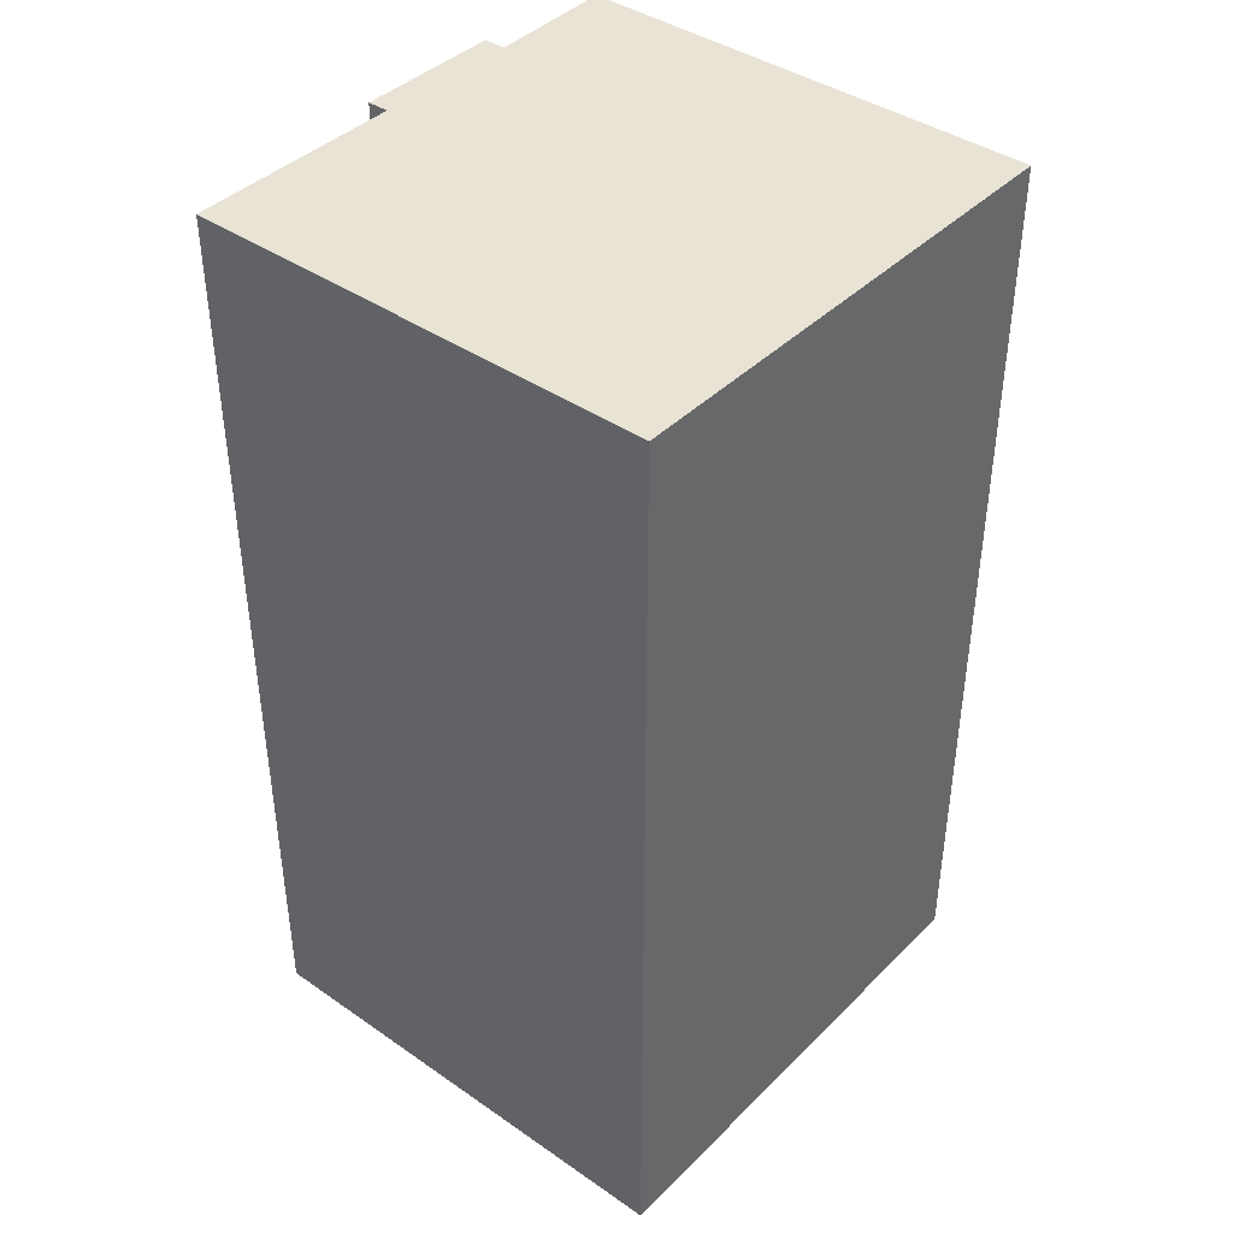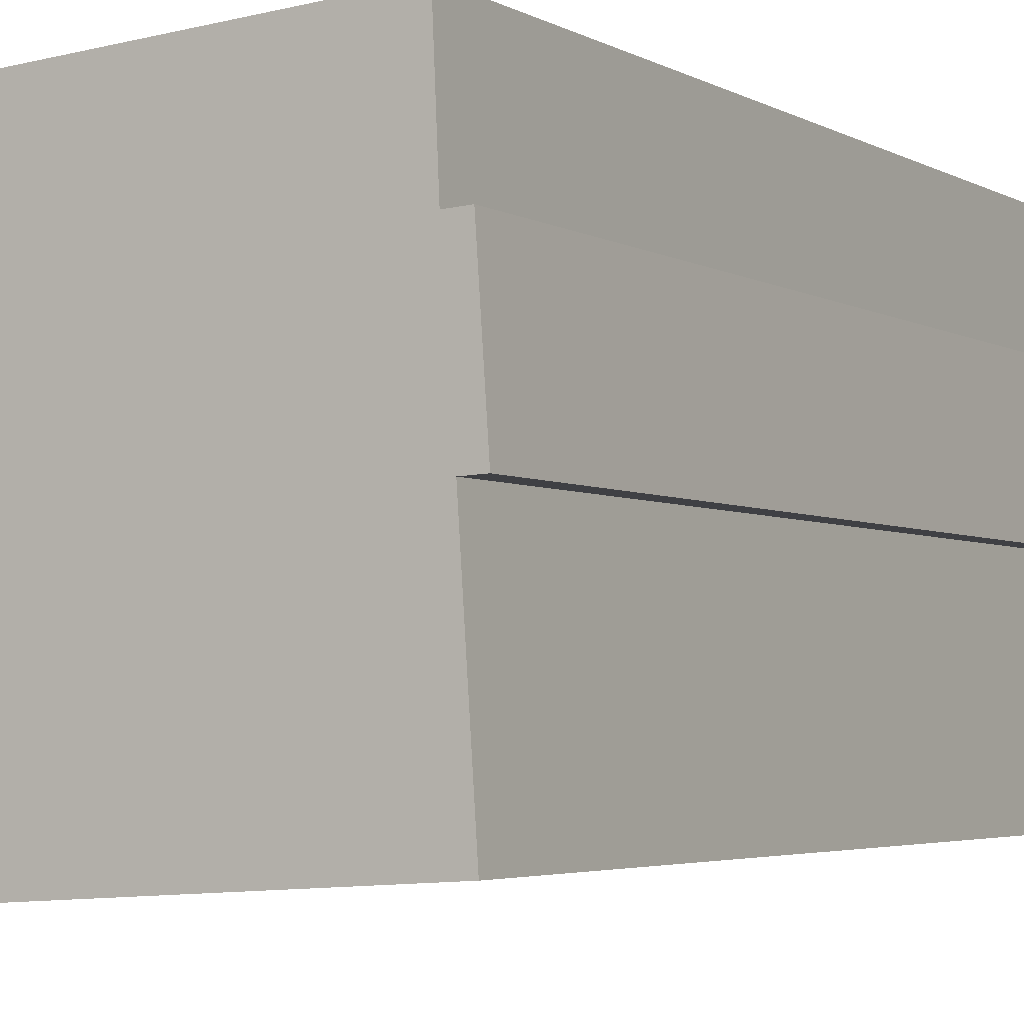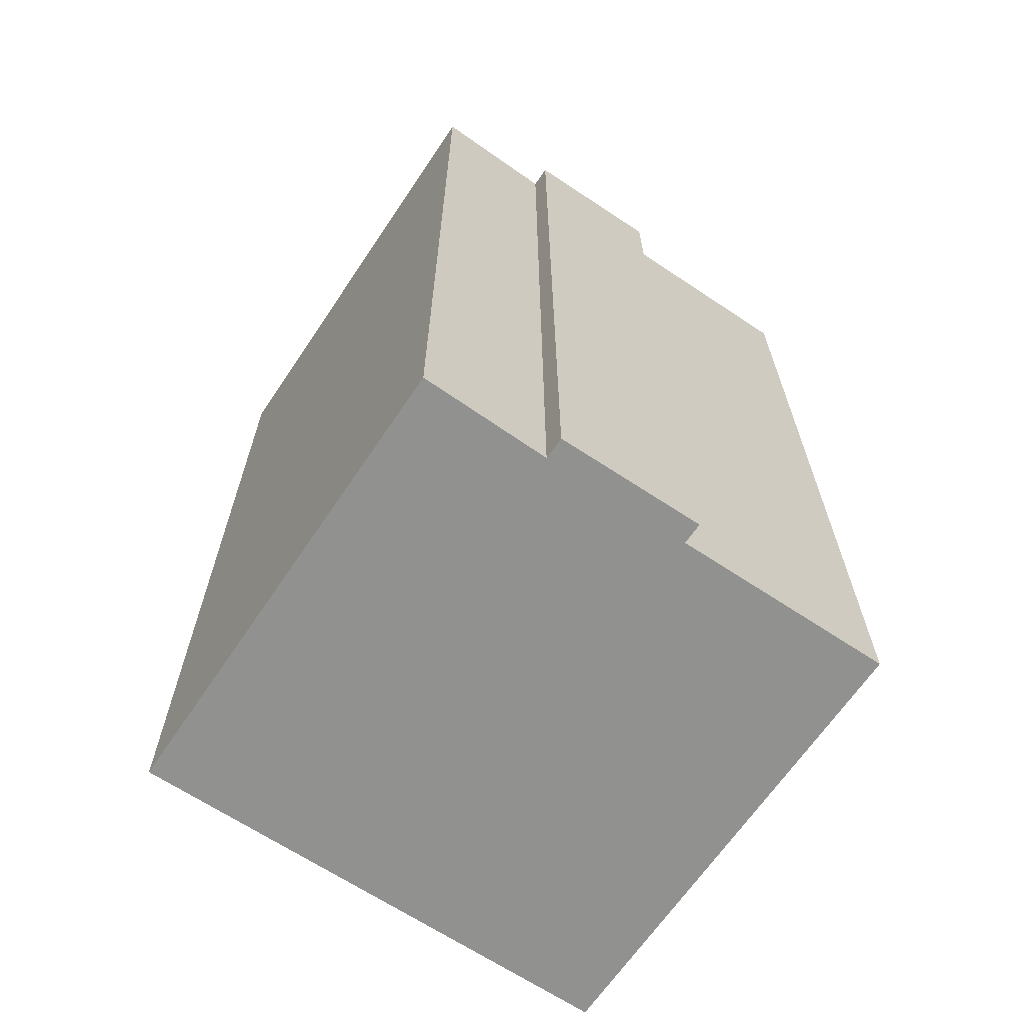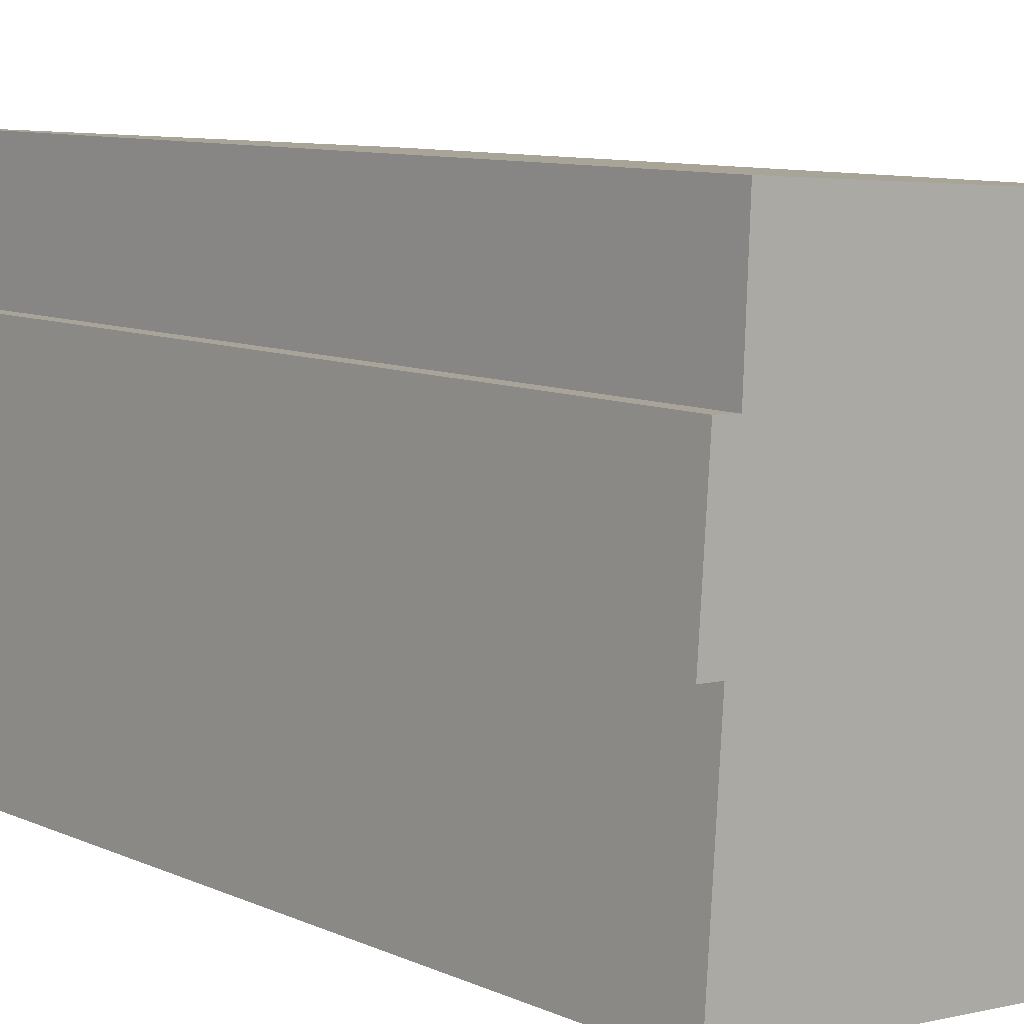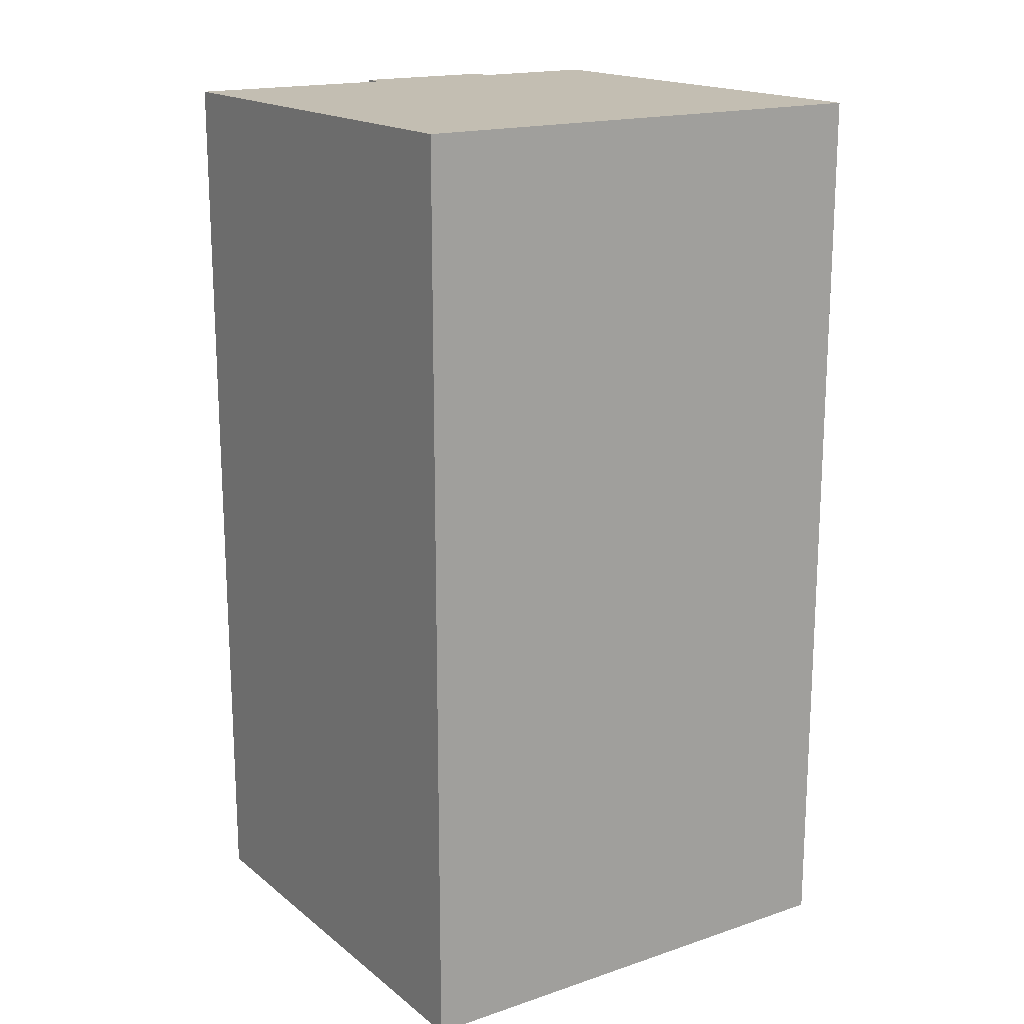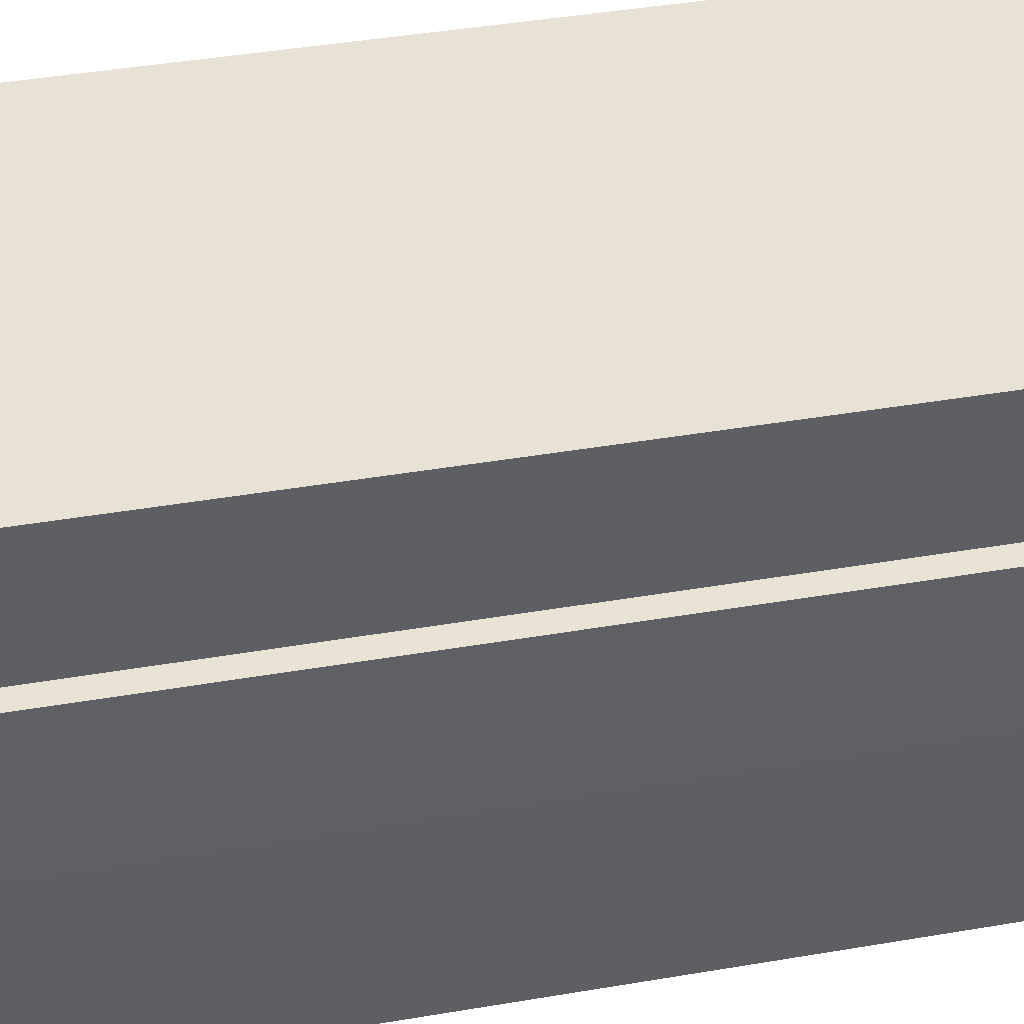
<metadata>
{"format":"obj","ext":"obj","renderer":"f3d","projection":"perspective","resolution":1024,"background":"white","views":[{"elev":41.0,"azim":-143.6,"up":"+Y"},{"elev":-3.7,"azim":30.1,"up":"+Z"},{"elev":-66.0,"azim":52.4,"up":"+Y"},{"elev":9.0,"azim":140.2,"up":"+Z"},{"elev":17.3,"azim":-127.4,"up":"+Y"},{"elev":44.6,"azim":78.9,"up":"+Z"}]}
</metadata>
<code>
v  11.39 -4.518e-17 0.7379
v  0.0004758 22.36 -0.0007074
v  0 0 0
v  11.39 22.36 0.7371
v  11.52 1.464e-16 -2.39
v  11.52 22.36 -2.391
v  12.06 1.446e-16 -2.361
v  12.06 22.36 -2.362
v  12.3 3.629e-16 -5.926
v  12.3 22.36 -5.927
v  11.79 22.36 -5.95
v  11.79 3.643e-16 -5.949
v  12.13 6.873e-16 -11.23
v  12.13 22.36 -11.23
v  0.7781 22.36 -11.95
v  0.7776 7.32e-16 -11.95
g defaultobject
f 1 2 3
f 2 1 4
f 5 4 1
f 4 5 6
f 7 6 5
f 6 7 8
f 9 8 7
f 8 9 10
f 11 9 12
f 9 11 10
f 13 11 12
f 11 13 14
f 15 13 16
f 13 15 14
f 2 16 3
f 16 2 15
f 10 11 8
f 4 15 2
f 15 4 6
f 15 6 14
f 14 6 11
f 11 6 8
f 3 5 1
f 5 3 16
f 5 16 7
f 7 16 12
f 12 16 13
f 9 7 12

</code>
